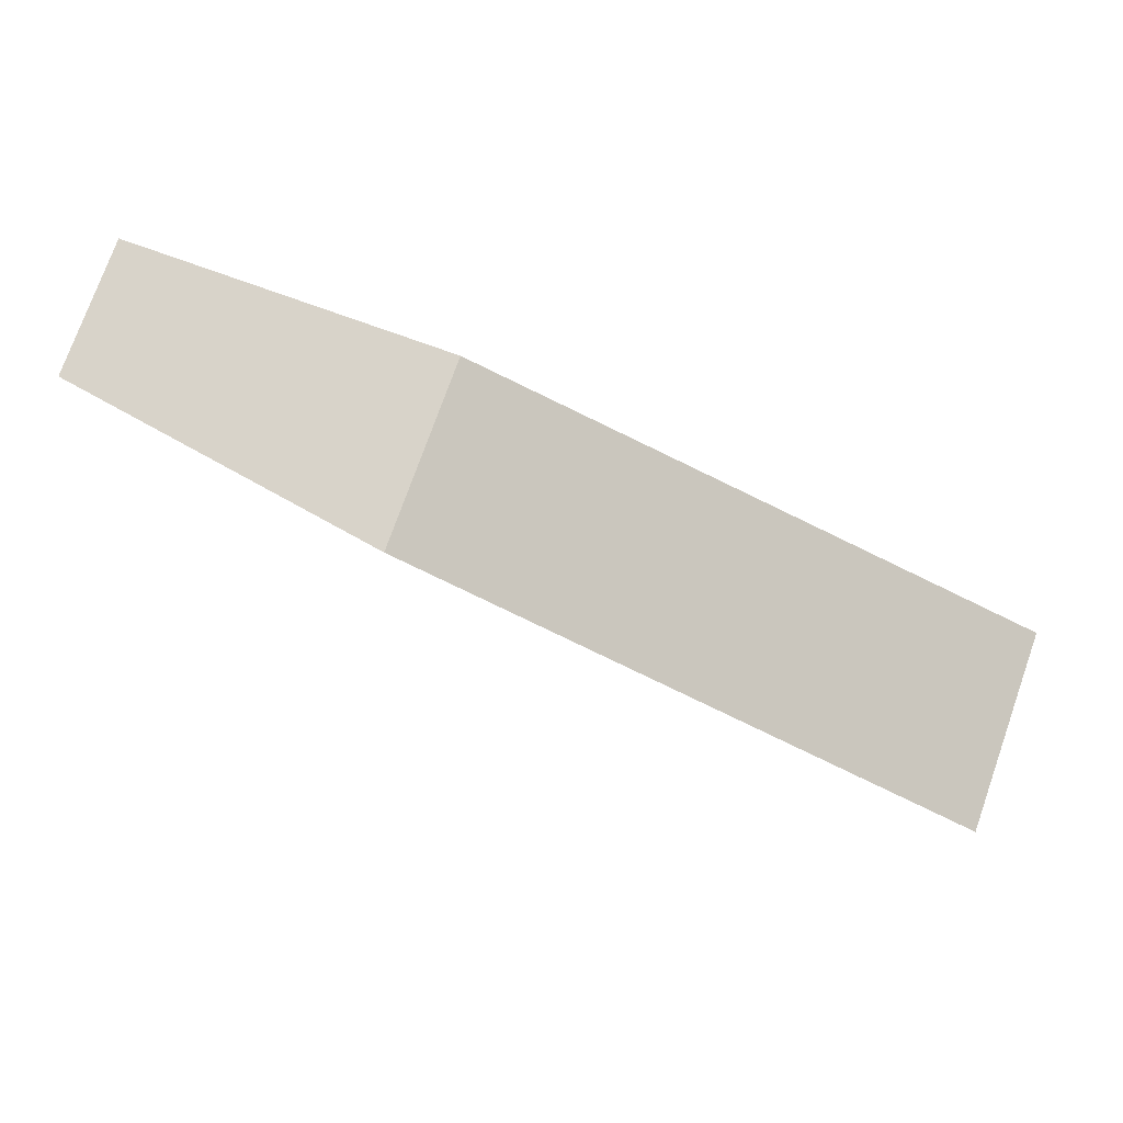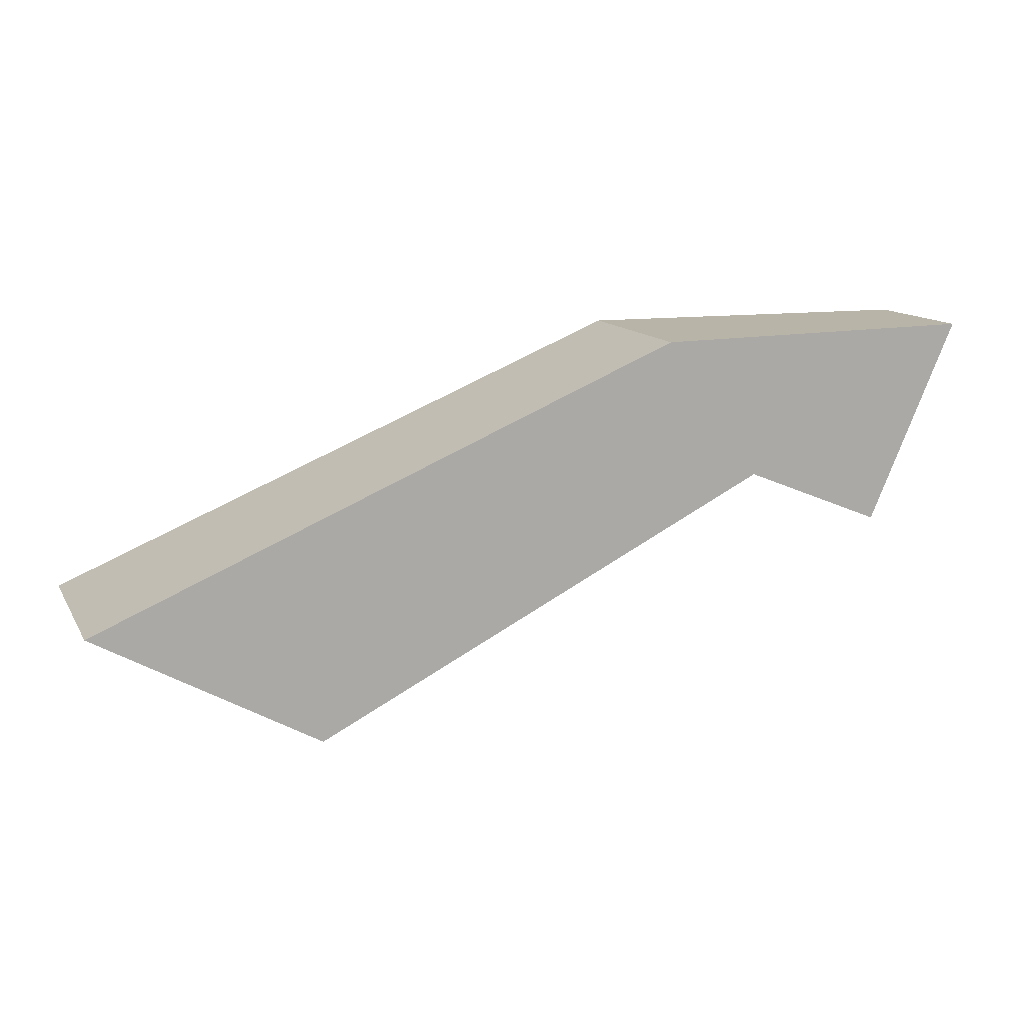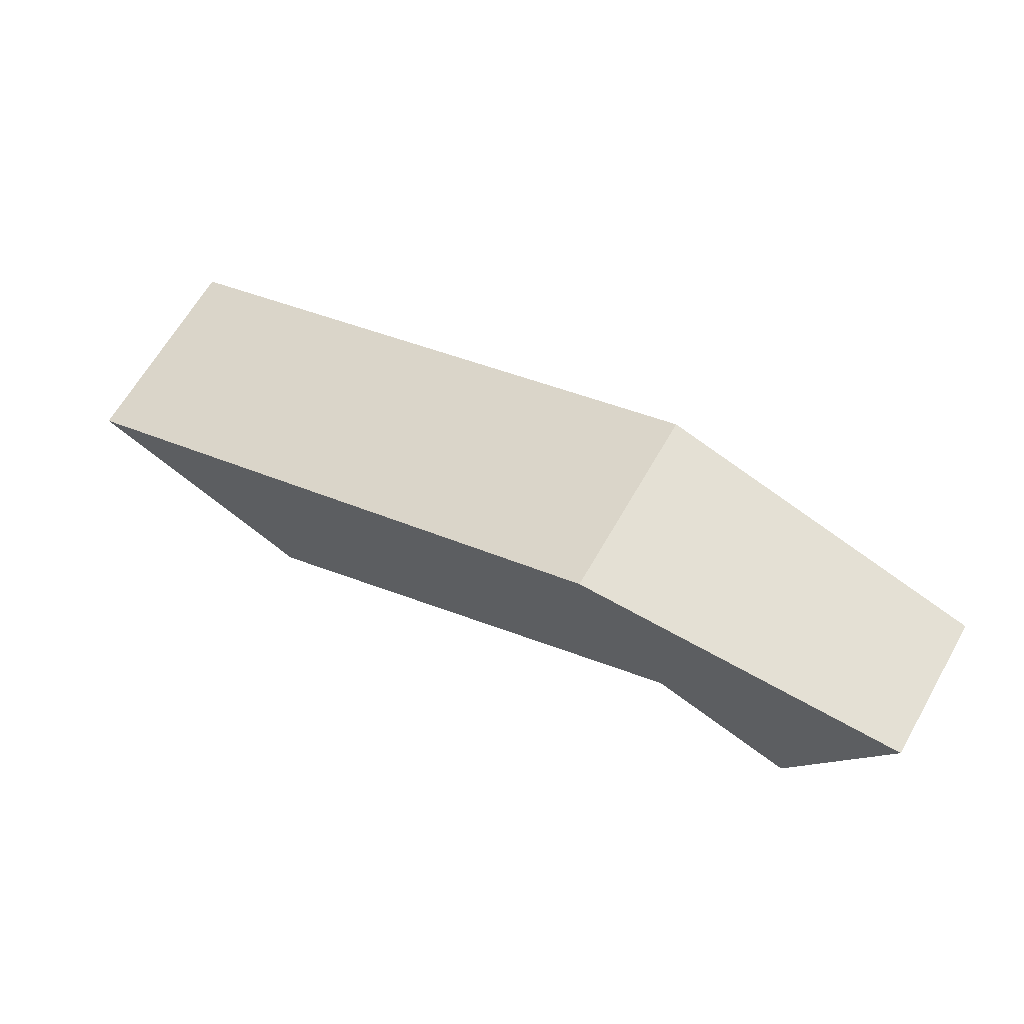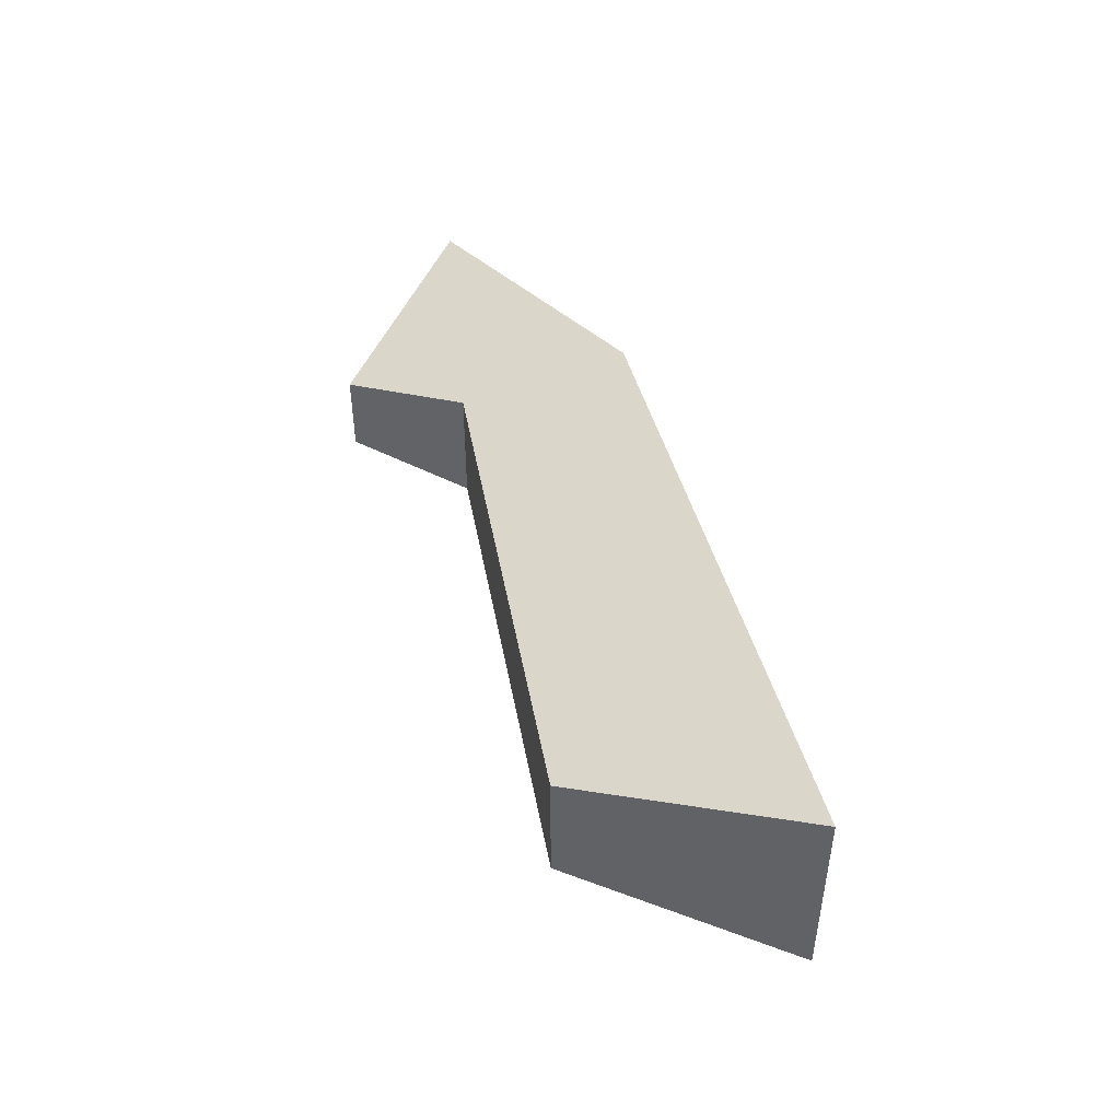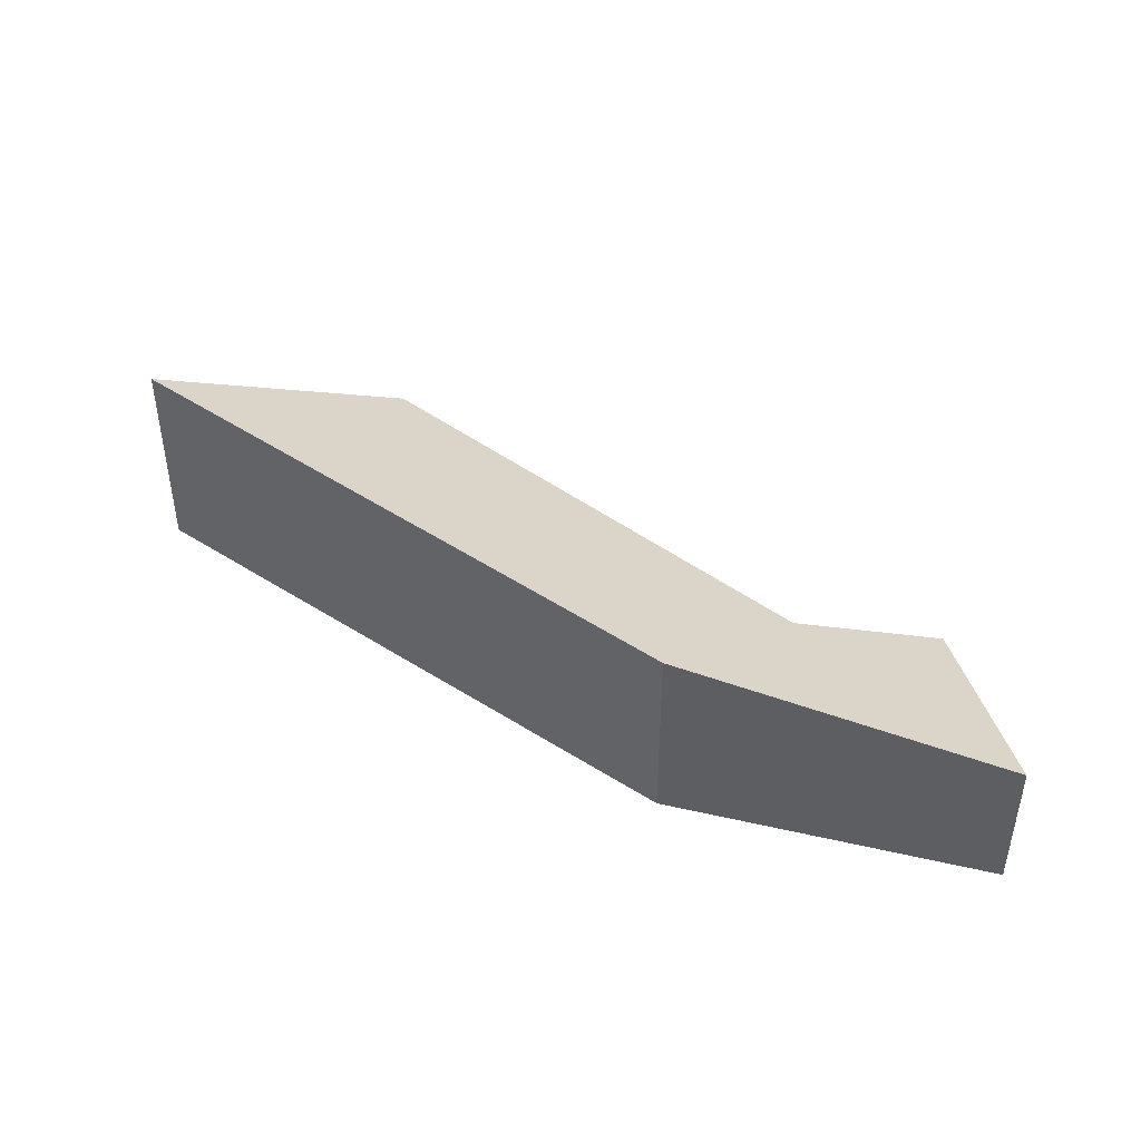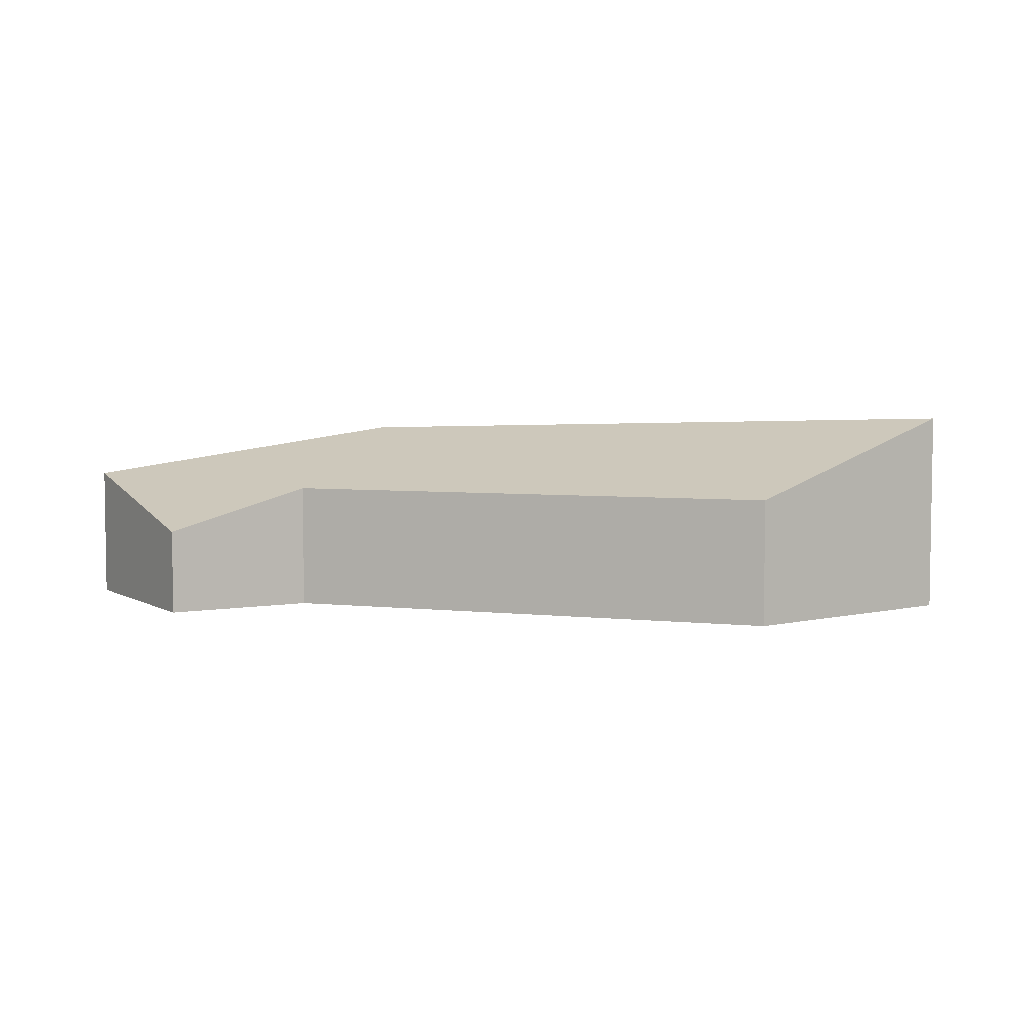
<metadata>
{"format":"obj","ext":"obj","renderer":"f3d","projection":"perspective","resolution":1024,"background":"white","views":[{"elev":76.1,"azim":-160.4,"up":"+Z"},{"elev":12.8,"azim":-19.8,"up":"+Z"},{"elev":66.1,"azim":30.0,"up":"+Z"},{"elev":46.6,"azim":-127.6,"up":"+Y"},{"elev":43.1,"azim":14.3,"up":"+Y"},{"elev":4.9,"azim":172.4,"up":"+Y"}]}
</metadata>
<code>
v 3.772 -0.1085 -2.667
v 3.6 -0.1038 -2.74
v 3.6 -0.1639 -2.74
v 3.772 -0.1639 -2.667
v 3.6 -0.1038 -2.74
v 3.665 -0.1265 -2.776
v 3.665 -0.1639 -2.776
v 3.6 -0.1639 -2.74
v 3.665 -0.1265 -2.776
v 3.8 -0.1265 -2.708
v 3.8 -0.1639 -2.708
v 3.665 -0.1639 -2.776
v 3.8 -0.1265 -2.708
v 3.824 -0.1338 -2.718
v 3.824 -0.1639 -2.718
v 3.8 -0.1639 -2.708
v 3.824 -0.1338 -2.718
v 3.841 -0.1386 -2.724
v 3.841 -0.1639 -2.724
v 3.824 -0.1639 -2.718
v 3.772 -0.1639 -2.667
v 3.6 -0.1639 -2.74
v 3.665 -0.1639 -2.776
v 3.8 -0.1639 -2.708
v 3.841 -0.1639 -2.724
v 3.866 -0.1639 -2.665
v 3.866 -0.1237 -2.665
v 3.772 -0.1085 -2.667
v 3.772 -0.1639 -2.667
v 3.866 -0.1639 -2.665
v 3.6 -0.1038 -2.74
v 3.772 -0.1085 -2.667
v 3.866 -0.1237 -2.665
v 3.665 -0.1265 -2.776
v 3.8 -0.1265 -2.708
v 3.841 -0.1386 -2.724
v 3.841 -0.1386 -2.724
v 3.866 -0.1237 -2.665
v 3.866 -0.1639 -2.665
v 3.841 -0.1639 -2.724
f 1 2 3
f 1 3 4
f 5 6 7
f 5 7 8
f 9 10 11
f 9 11 12
f 13 14 15
f 13 15 16
f 17 18 19
f 17 19 20
f 21 22 23
f 21 23 24
f 21 24 25
f 26 21 25
f 27 28 29
f 27 29 30
f 31 32 33
f 34 31 33
f 35 34 33
f 36 35 33
f 37 38 39
f 37 39 40

</code>
